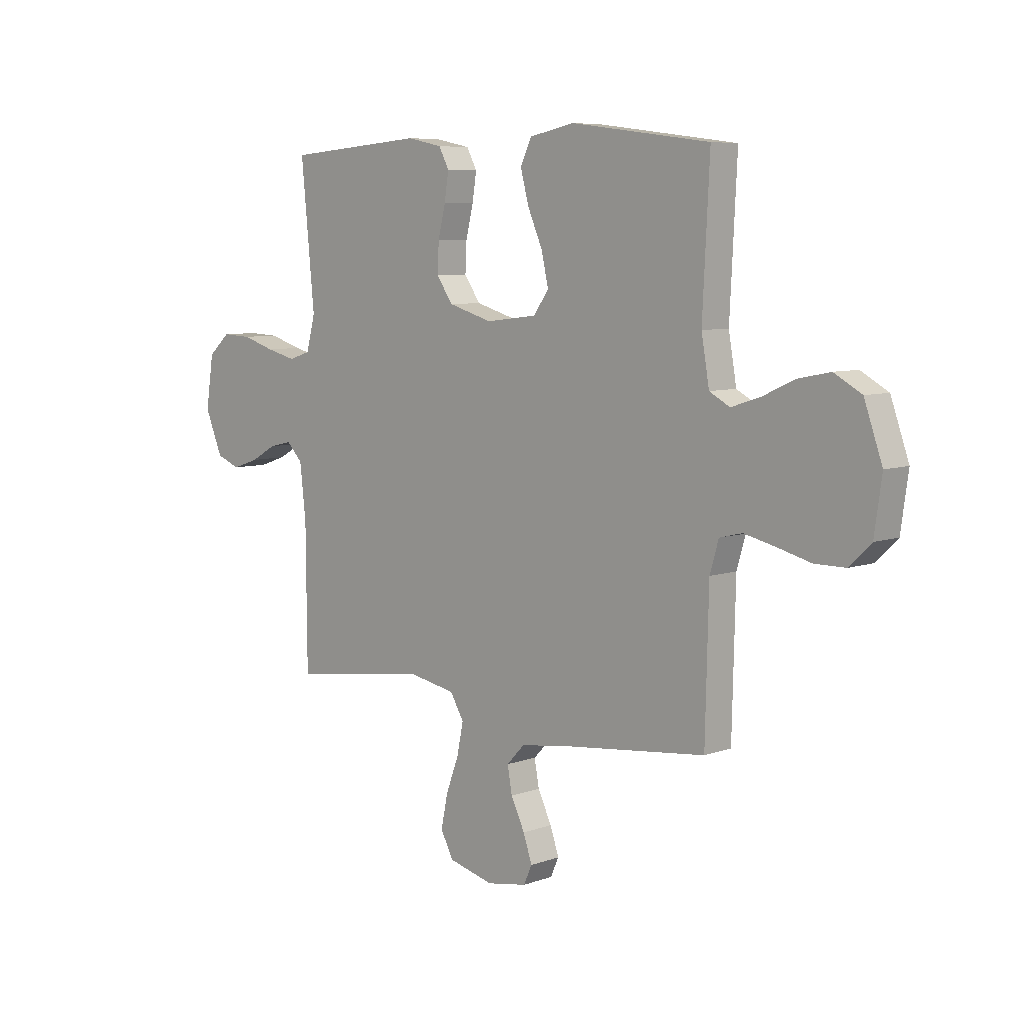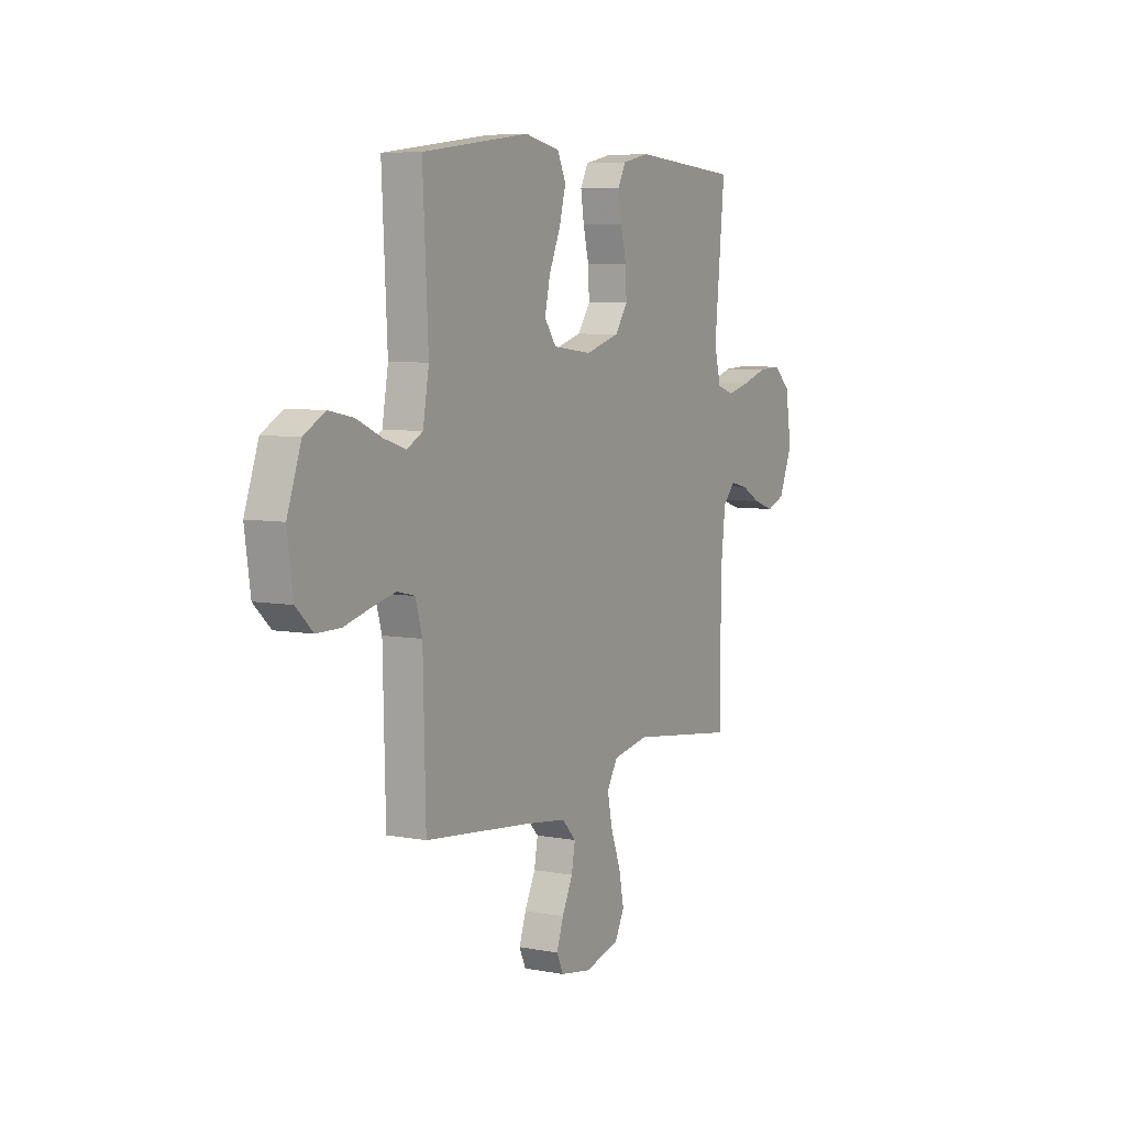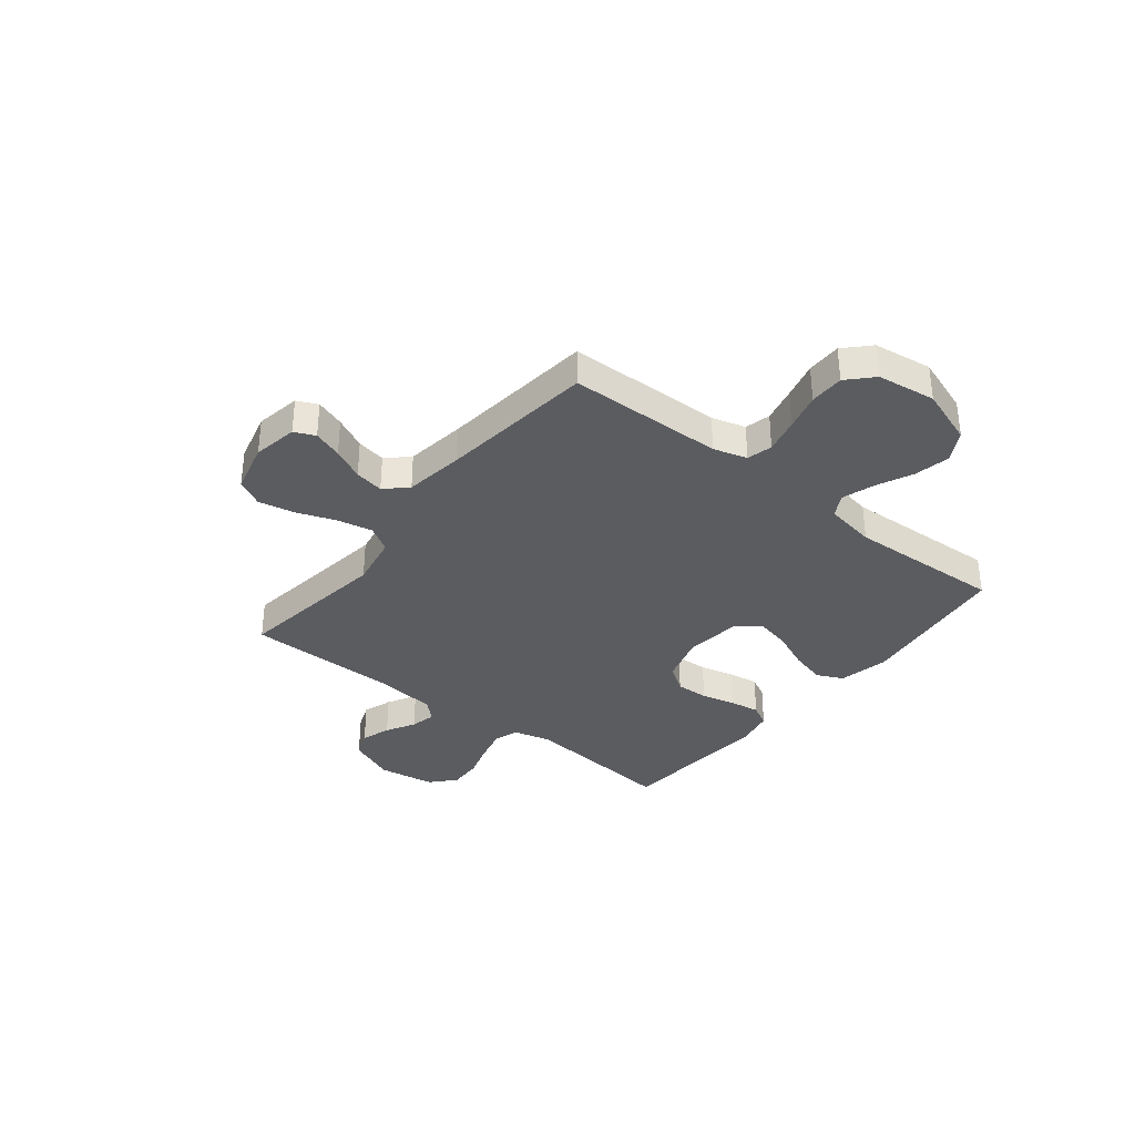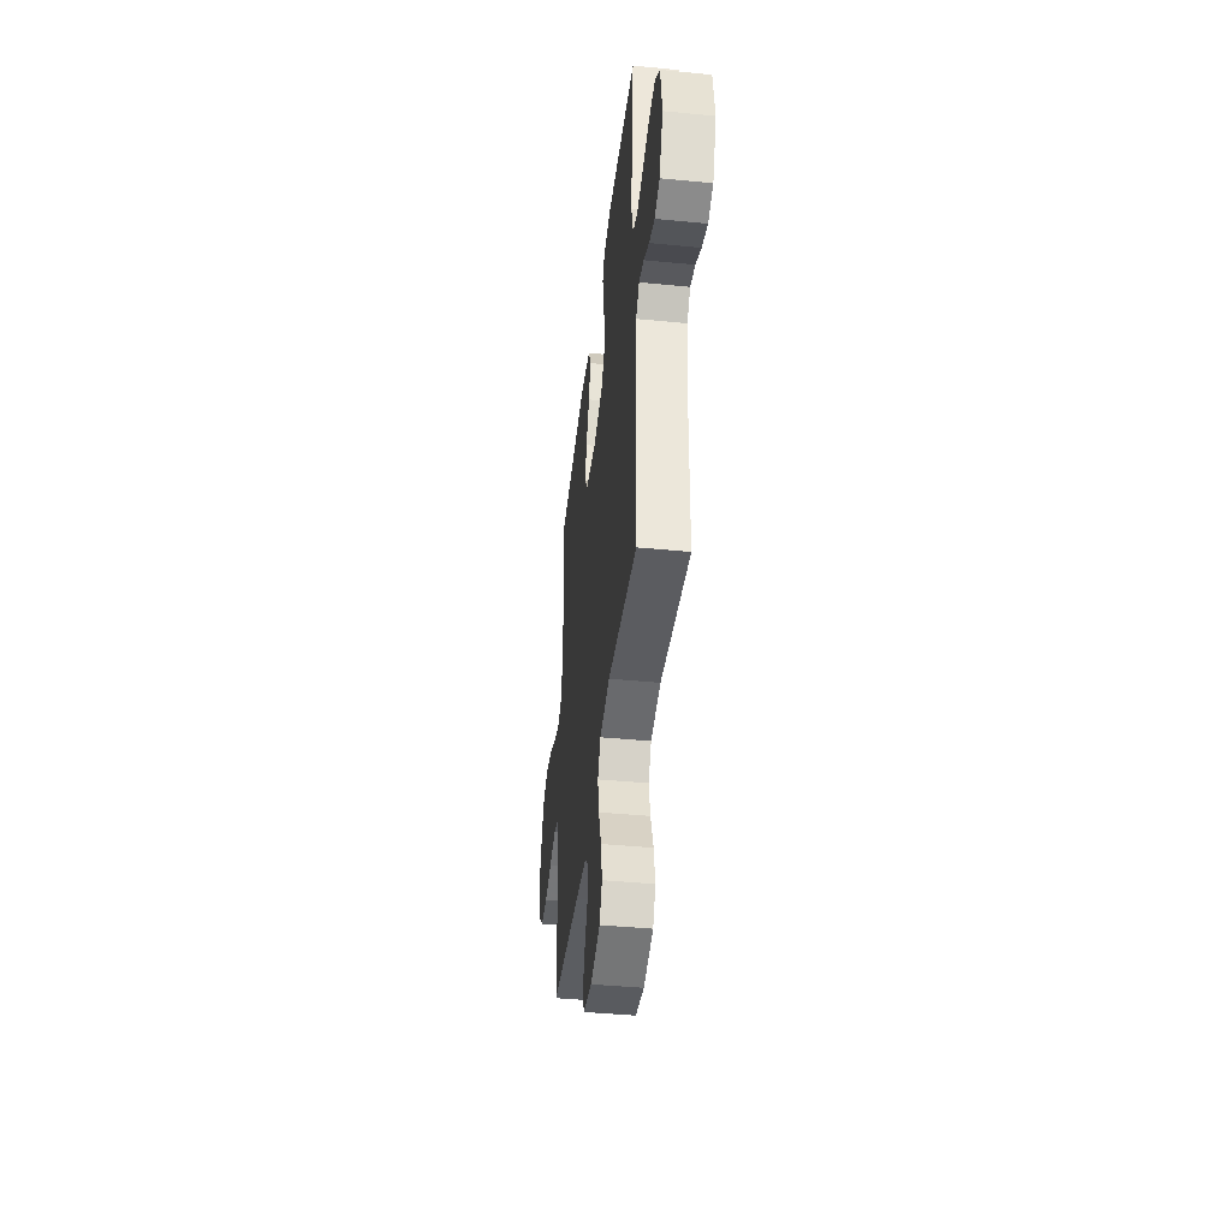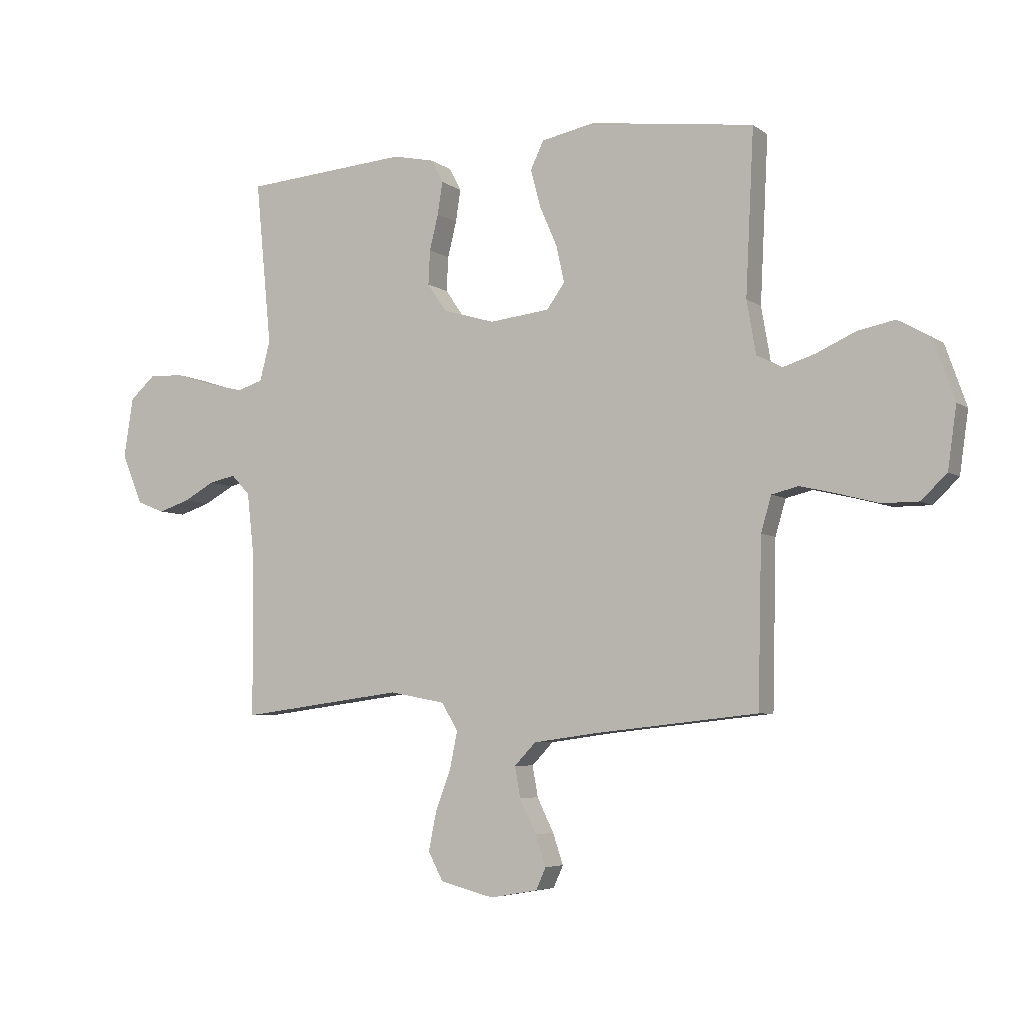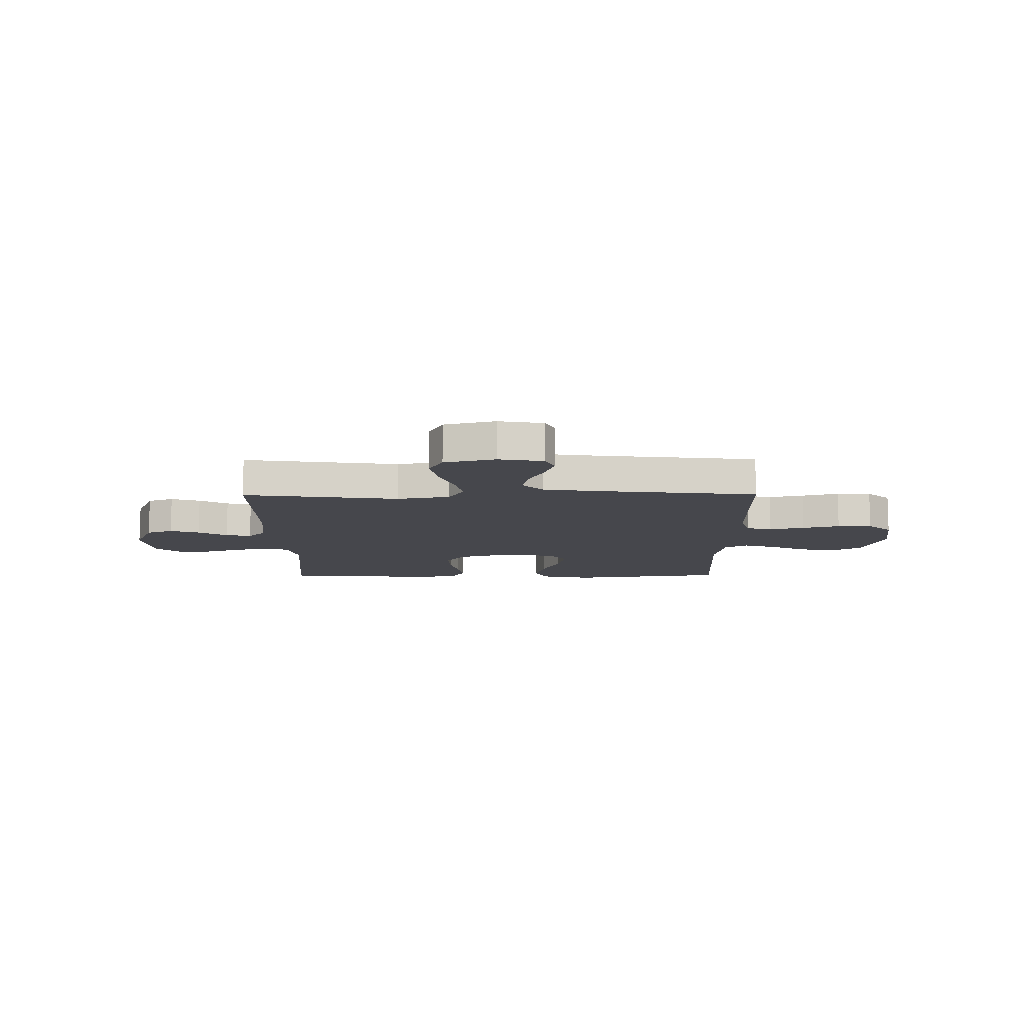
<metadata>
{"format":"obj","ext":"obj","renderer":"f3d","projection":"perspective","resolution":1024,"background":"white","views":[{"elev":7.1,"azim":-135.7,"up":"+Z"},{"elev":6.6,"azim":-61.0,"up":"+Z"},{"elev":-34.7,"azim":-128.6,"up":"+Y"},{"elev":-42.3,"azim":83.3,"up":"+Z"},{"elev":-5.4,"azim":-153.3,"up":"+Z"},{"elev":-10.9,"azim":-179.6,"up":"+Y"}]}
</metadata>
<code>
v 0.5 0.07 -0.5
v 0.2 0.07 -0.46
v 0.099 0.07 -0.479
v 0.069 0.07 -0.529
v 0.083 0.07 -0.597
v 0.111 0.07 -0.672
v 0.125 0.07 -0.742
v 0.098 0.07 -0.794
v 0 0.07 -0.819
v -0.087 0.07 -0.804
v -0.105 0.07 -0.764
v -0.086 0.07 -0.708
v -0.056 0.07 -0.646
v -0.046 0.07 -0.59
v -0.085 0.07 -0.549
v -0.2 0.07 -0.533
v -0.5 0.07 -0.5
v -0.507 0.07 -0.2
v -0.526 0.07 -0.135
v -0.575 0.07 -0.123
v -0.643 0.07 -0.139
v -0.715 0.07 -0.158
v -0.782 0.07 -0.158
v -0.829 0.07 -0.113
v -0.845 0.07 0
v -0.806 0.07 0.111
v -0.747 0.07 0.144
v -0.678 0.07 0.13
v -0.608 0.07 0.098
v -0.546 0.07 0.078
v -0.502 0.07 0.102
v -0.485 0.07 0.2
v -0.5 0.07 0.5
v -0.2 0.07 0.539
v -0.102 0.07 0.519
v -0.078 0.07 0.468
v -0.096 0.07 0.4
v -0.128 0.07 0.326
v -0.143 0.07 0.259
v -0.11 0.07 0.213
v 0 0.07 0.2
v 0.095 0.07 0.228
v 0.13 0.07 0.279
v 0.127 0.07 0.342
v 0.111 0.07 0.407
v 0.102 0.07 0.466
v 0.124 0.07 0.508
v 0.2 0.07 0.524
v 0.5 0.07 0.5
v 0.471 0.07 0.2
v 0.49 0.07 0.127
v 0.537 0.07 0.112
v 0.602 0.07 0.128
v 0.672 0.07 0.15
v 0.736 0.07 0.153
v 0.783 0.07 0.111
v 0.8 0.07 0
v 0.762 0.07 -0.091
v 0.711 0.07 -0.111
v 0.654 0.07 -0.092
v 0.598 0.07 -0.061
v 0.549 0.07 -0.05
v 0.515 0.07 -0.086
v 0.502 0.07 -0.2
v 0.5 0 -0.5
v 0.2 0 -0.46
v 0.099 0 -0.479
v 0.069 0 -0.529
v 0.083 0 -0.597
v 0.111 0 -0.672
v 0.125 0 -0.742
v 0.098 0 -0.794
v 0 0 -0.819
v -0.087 0 -0.804
v -0.105 0 -0.764
v -0.086 0 -0.708
v -0.056 0 -0.646
v -0.046 0 -0.59
v -0.085 0 -0.549
v -0.2 0 -0.533
v -0.5 0 -0.5
v -0.507 0 -0.2
v -0.526 0 -0.135
v -0.575 0 -0.123
v -0.643 0 -0.139
v -0.715 0 -0.158
v -0.782 0 -0.158
v -0.829 0 -0.113
v -0.845 0 0
v -0.806 0 0.111
v -0.747 0 0.144
v -0.678 0 0.13
v -0.608 0 0.098
v -0.546 0 0.078
v -0.502 0 0.102
v -0.485 0 0.2
v -0.5 0 0.5
v -0.2 0 0.539
v -0.102 0 0.519
v -0.078 0 0.468
v -0.096 0 0.4
v -0.128 0 0.326
v -0.143 0 0.259
v -0.11 0 0.213
v 0 0 0.2
v 0.095 0 0.228
v 0.13 0 0.279
v 0.127 0 0.342
v 0.111 0 0.407
v 0.102 0 0.466
v 0.124 0 0.508
v 0.2 0 0.524
v 0.5 0 0.5
v 0.471 0 0.2
v 0.49 0 0.127
v 0.537 0 0.112
v 0.602 0 0.128
v 0.672 0 0.15
v 0.736 0 0.153
v 0.783 0 0.111
v 0.8 0 0
v 0.762 0 -0.091
v 0.711 0 -0.111
v 0.654 0 -0.092
v 0.598 0 -0.061
v 0.549 0 -0.05
v 0.515 0 -0.086
v 0.502 0 -0.2
f 59 60 61
f 58 59 61
f 57 58 61
f 56 57 61
f 55 56 61
f 54 55 61
f 53 54 61
f 52 53 61 62
f 51 52 62 63
f 48 49 50
f 47 48 50
f 46 47 50
f 45 46 50
f 44 45 50
f 51 63 64
f 50 51 64
f 44 50 64
f 43 44 64
f 36 37 38
f 35 36 38
f 34 35 38
f 33 34 38
f 32 33 38
f 31 32 38 39
f 30 31 39 40
f 27 28 29
f 26 27 29
f 25 26 29
f 24 25 29
f 23 24 29
f 22 23 29
f 21 22 29
f 20 21 29 30
f 30 40 41
f 20 30 41
f 19 20 41
f 16 17 18
f 19 41 42
f 18 19 42
f 16 18 42
f 15 16 42
f 11 12 13
f 10 11 13
f 9 10 13
f 8 9 13
f 7 8 13
f 6 7 13
f 5 6 13
f 4 5 13 14
f 64 1 2
f 43 64 2
f 42 43 2
f 14 15 42
f 4 14 42
f 3 4 42
f 2 3 42
f 125 124 123
f 125 123 122
f 125 122 121
f 125 121 120
f 125 120 119
f 125 119 118
f 125 118 117
f 126 125 117 116
f 127 126 116 115
f 114 113 112
f 114 112 111
f 114 111 110
f 114 110 109
f 114 109 108
f 128 127 115
f 128 115 114
f 128 114 108
f 128 108 107
f 102 101 100
f 102 100 99
f 102 99 98
f 102 98 97
f 102 97 96
f 103 102 96 95
f 104 103 95 94
f 93 92 91
f 93 91 90
f 93 90 89
f 93 89 88
f 93 88 87
f 93 87 86
f 93 86 85
f 94 93 85 84
f 105 104 94
f 105 94 84
f 105 84 83
f 82 81 80
f 106 105 83
f 106 83 82
f 106 82 80
f 106 80 79
f 77 76 75
f 77 75 74
f 77 74 73
f 77 73 72
f 77 72 71
f 77 71 70
f 77 70 69
f 78 77 69 68
f 66 65 128
f 66 128 107
f 66 107 106
f 106 79 78
f 106 78 68
f 106 68 67
f 106 67 66
f 1 65 66 2
f 2 66 67 3
f 3 67 68 4
f 4 68 69 5
f 5 69 70 6
f 6 70 71 7
f 7 71 72 8
f 8 72 73 9
f 9 73 74 10
f 10 74 75 11
f 11 75 76 12
f 12 76 77 13
f 13 77 78 14
f 14 78 79 15
f 15 79 80 16
f 16 80 81 17
f 17 81 82 18
f 18 82 83 19
f 19 83 84 20
f 20 84 85 21
f 21 85 86 22
f 22 86 87 23
f 23 87 88 24
f 24 88 89 25
f 25 89 90 26
f 26 90 91 27
f 27 91 92 28
f 28 92 93 29
f 29 93 94 30
f 30 94 95 31
f 31 95 96 32
f 32 96 97 33
f 33 97 98 34
f 34 98 99 35
f 35 99 100 36
f 36 100 101 37
f 37 101 102 38
f 38 102 103 39
f 39 103 104 40
f 40 104 105 41
f 41 105 106 42
f 42 106 107 43
f 43 107 108 44
f 44 108 109 45
f 45 109 110 46
f 46 110 111 47
f 47 111 112 48
f 48 112 113 49
f 49 113 114 50
f 50 114 115 51
f 51 115 116 52
f 52 116 117 53
f 53 117 118 54
f 54 118 119 55
f 55 119 120 56
f 56 120 121 57
f 57 121 122 58
f 58 122 123 59
f 59 123 124 60
f 60 124 125 61
f 61 125 126 62
f 62 126 127 63
f 63 127 128 64
f 64 128 65 1

</code>
